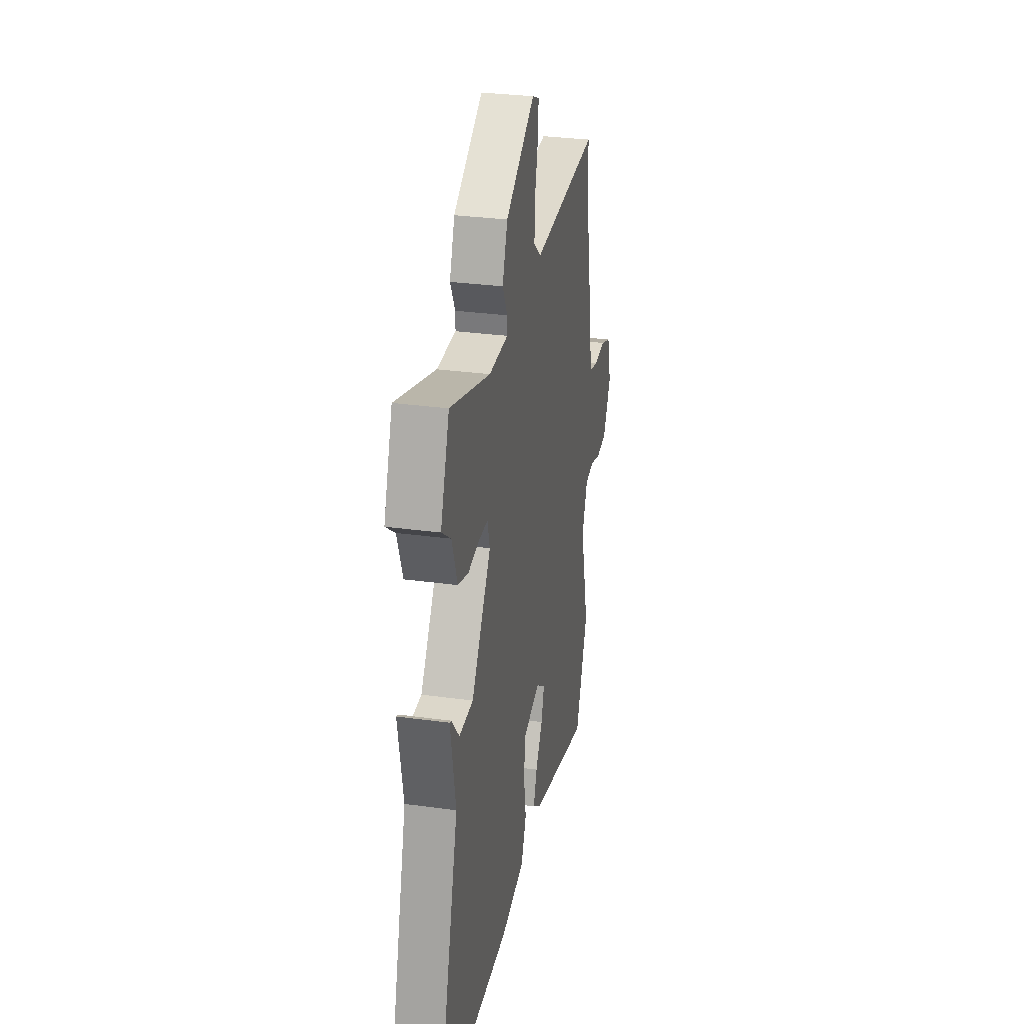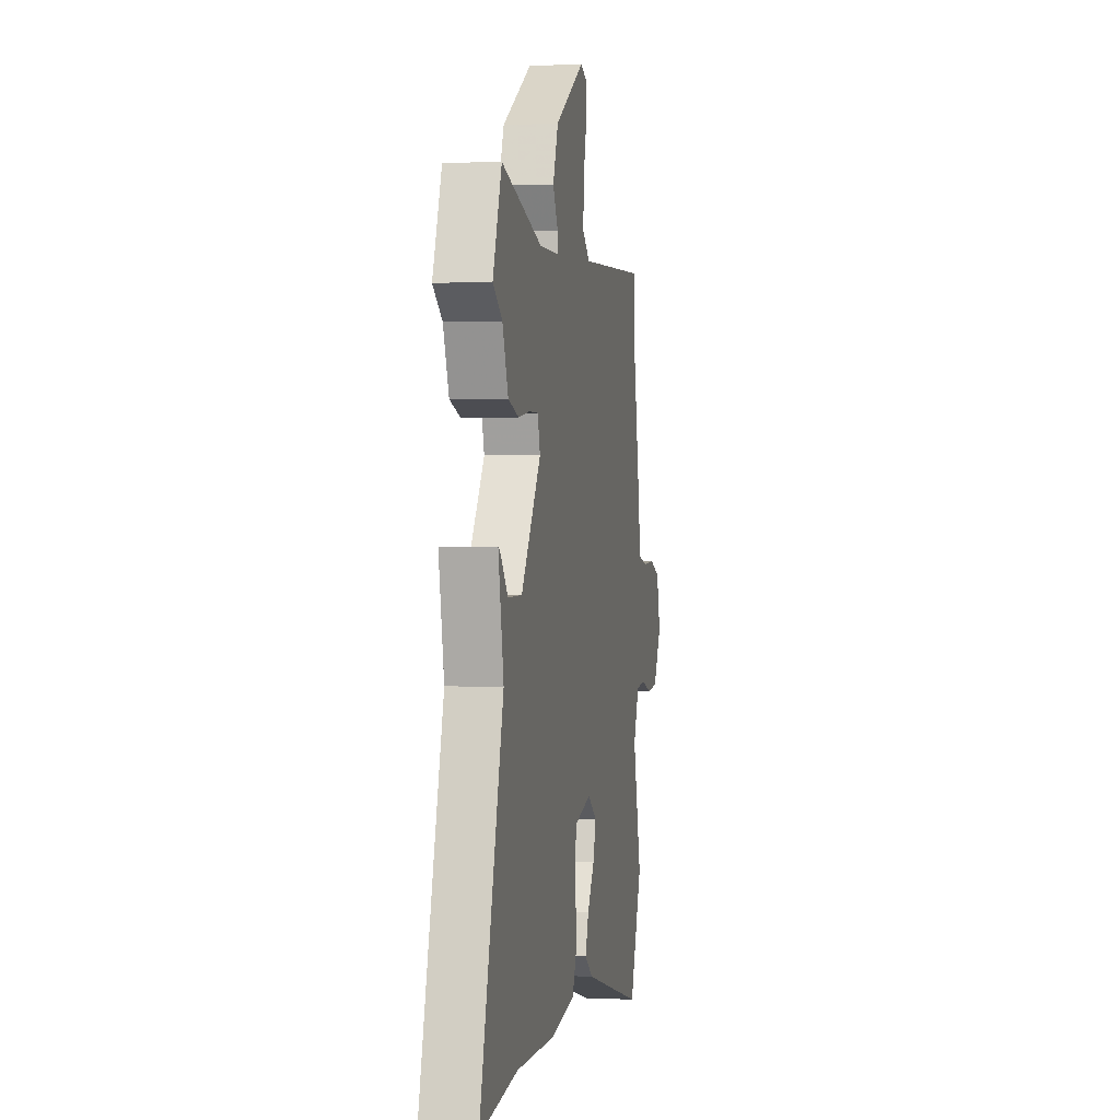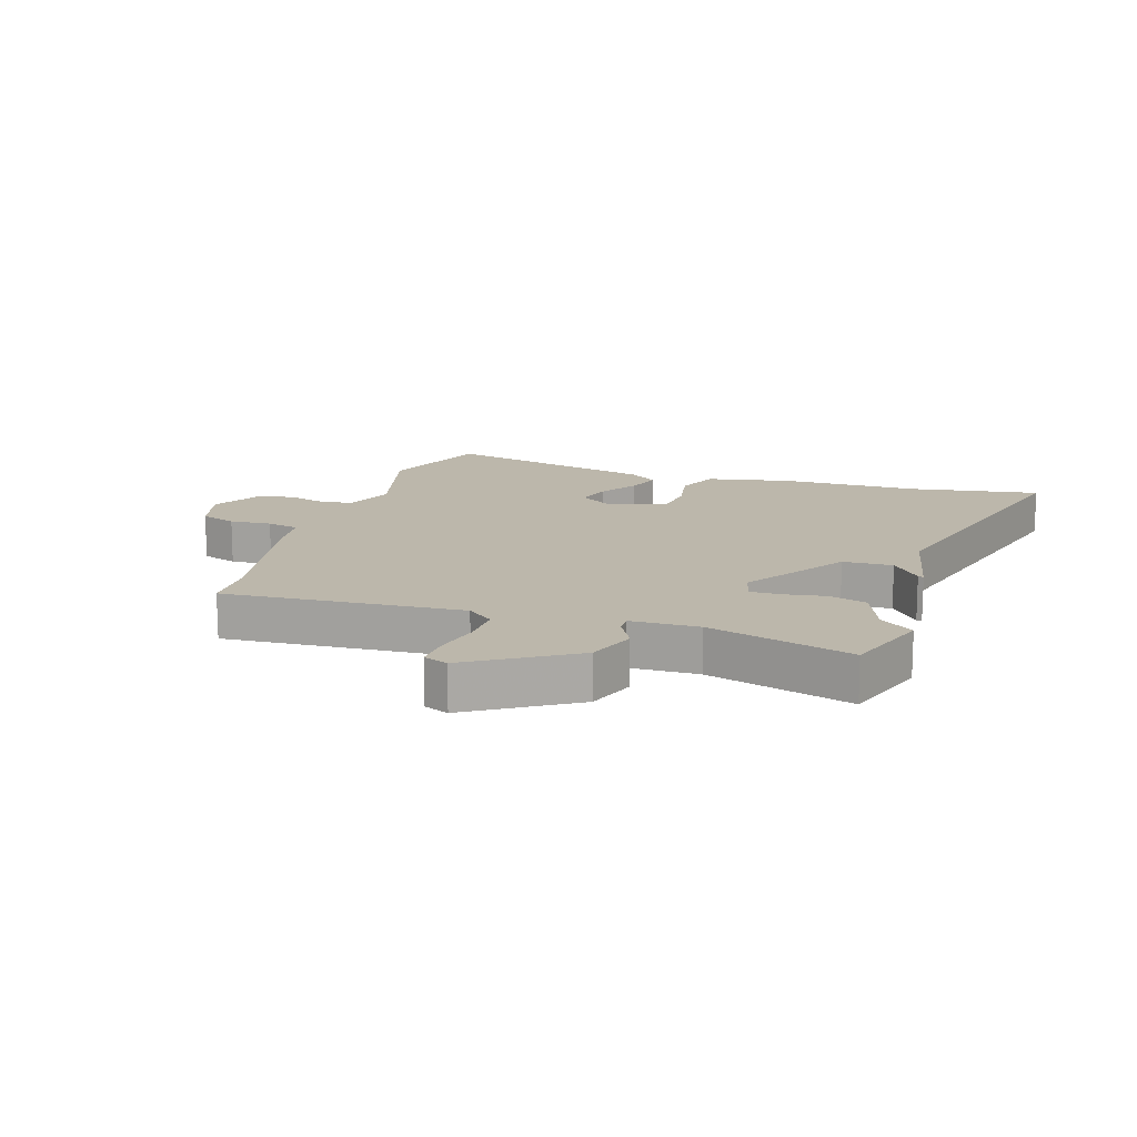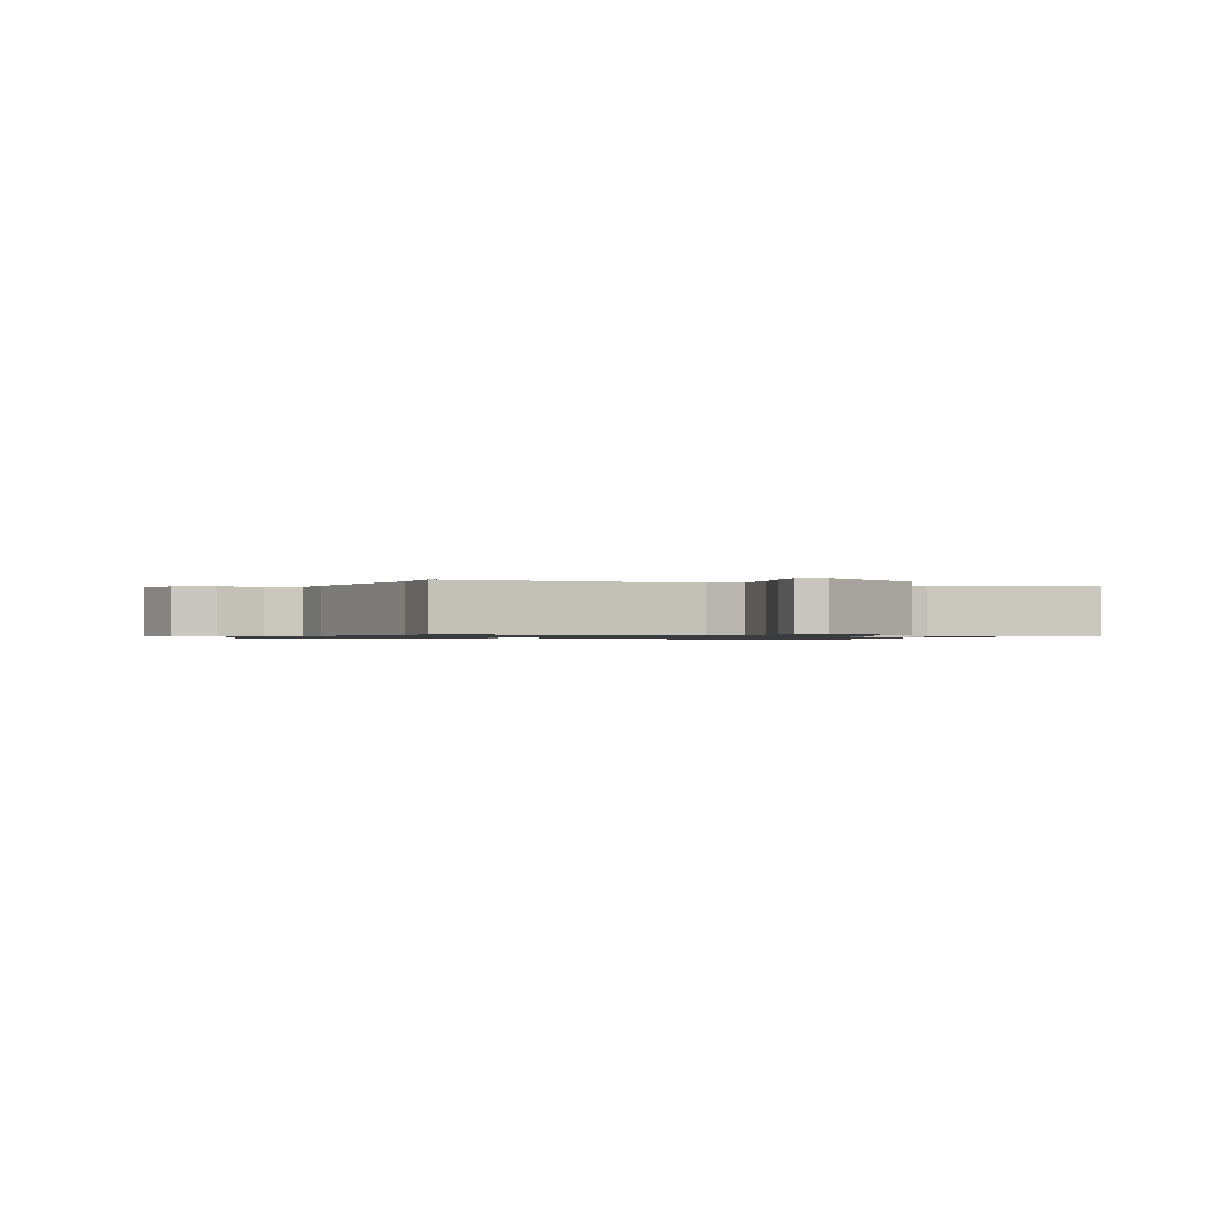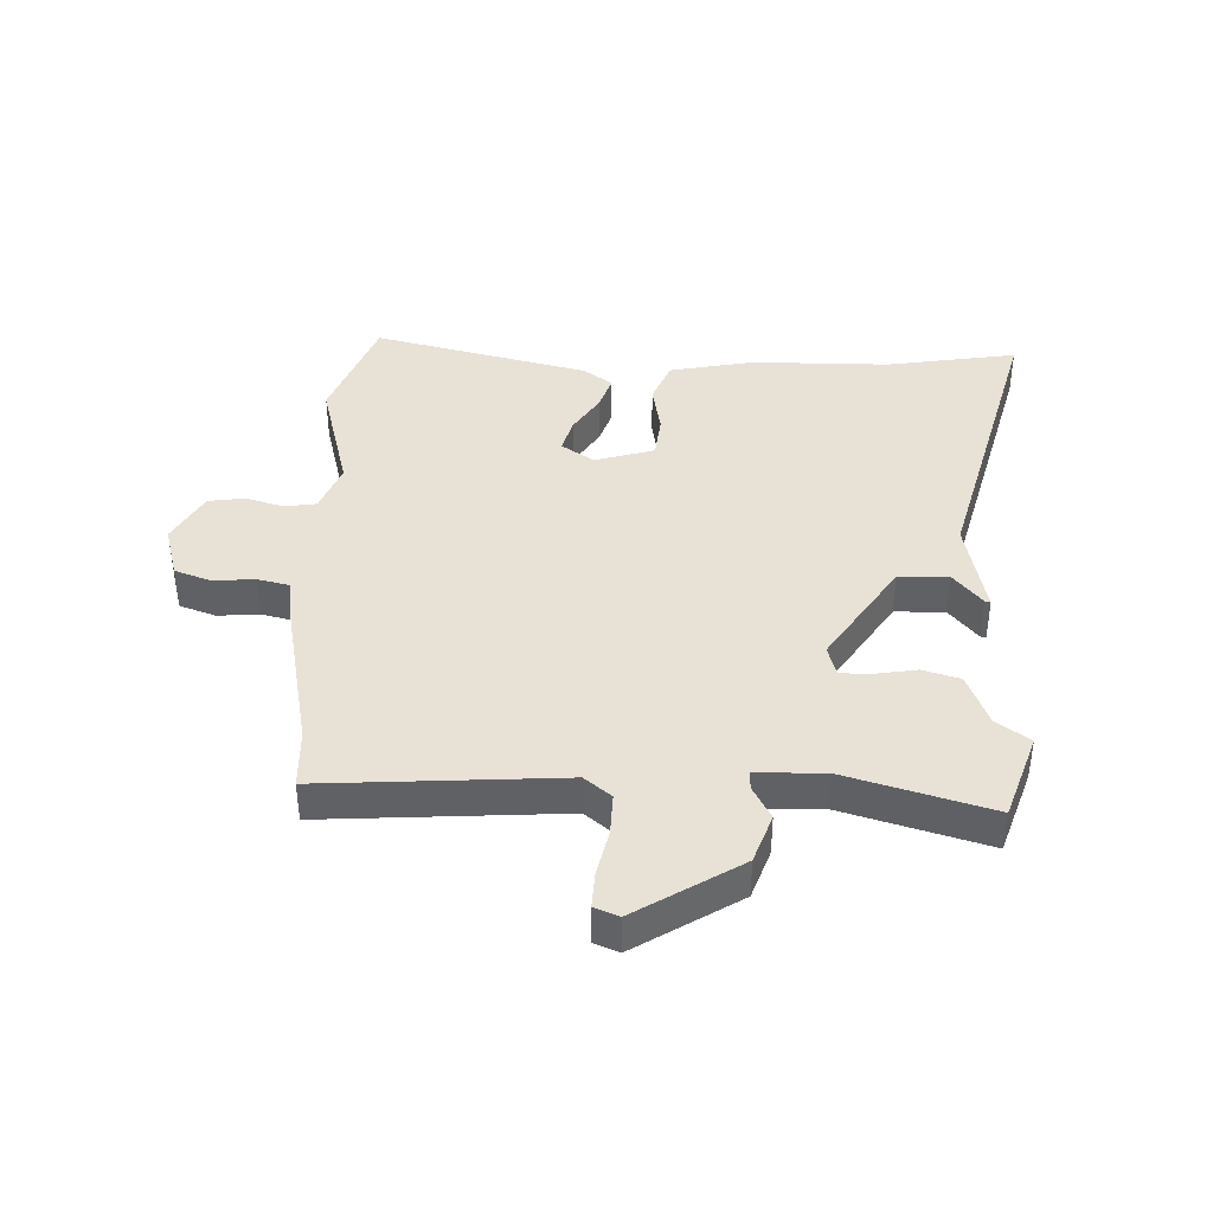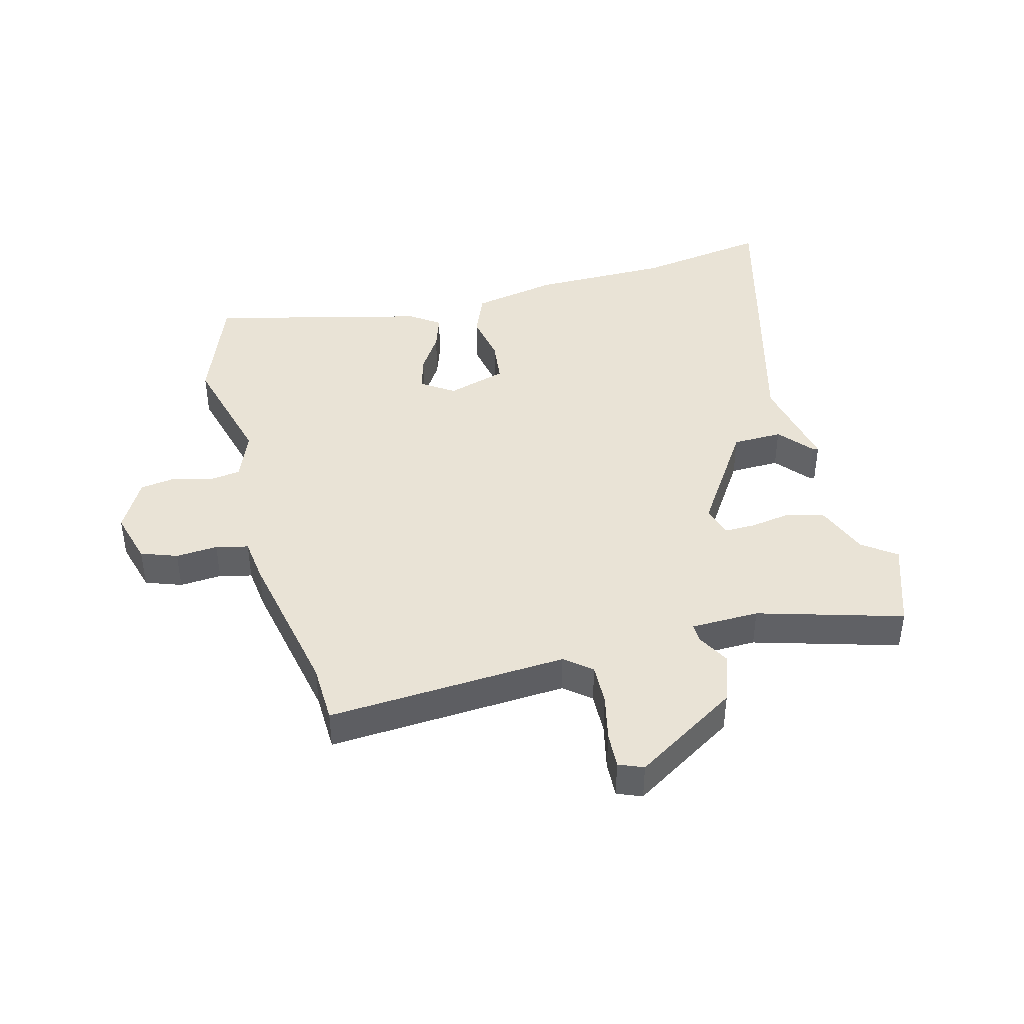
<metadata>
{"format":"obj","ext":"obj","renderer":"f3d","projection":"perspective","resolution":1024,"background":"white","views":[{"elev":30.1,"azim":101.4,"up":"+Z"},{"elev":0.6,"azim":100.5,"up":"+Z"},{"elev":14.5,"azim":17.0,"up":"+Y"},{"elev":-0.9,"azim":-21.3,"up":"+Y"},{"elev":40.5,"azim":1.1,"up":"+Y"},{"elev":42.3,"azim":-15.4,"up":"+Y"}]}
</metadata>
<code>
v -0.482 0.07 -0.546
v -0.554 0.07 -0.362
v -0.505 0.07 -0.165
v -0.538 0.07 -0.084
v -0.591 0.07 -0.077
v -0.652 0.07 -0.096
v -0.712 0.07 -0.088
v -0.76 0.07 -0.004
v -0.737 0.07 0.084
v -0.678 0.07 0.106
v -0.609 0.07 0.102
v -0.556 0.07 0.115
v -0.548 0.07 0.187
v -0.501 0.07 0.44
v -0.499 0.07 0.538
v -0.106 0.07 0.518
v -0.063 0.07 0.554
v -0.066 0.07 0.622
v -0.084 0.07 0.698
v -0.088 0.07 0.757
v -0.048 0.07 0.774
v 0.124 0.07 0.67
v 0.154 0.07 0.589
v 0.125 0.07 0.534
v 0.125 0.07 0.504
v 0.237 0.07 0.503
v 0.473 0.07 0.575
v 0.524 0.07 0.433
v 0.47 0.07 0.393
v 0.437 0.07 0.306
v 0.376 0.07 0.287
v 0.309 0.07 0.297
v 0.257 0.07 0.297
v 0.243 0.07 0.246
v 0.357 0.07 0.077
v 0.439 0.07 0.076
v 0.485 0.07 0.132
v 0.494 0.07 0.135
v 0.463 0.07 -0.026
v 0.599 0.07 -0.515
v 0.383 0.07 -0.483
v 0.156 0.07 -0.485
v 0.016 0.07 -0.459
v -0.014 0.07 -0.389
v 0 0.07 -0.305
v -0.009 0.07 -0.234
v -0.107 0.07 -0.206
v -0.16 0.07 -0.243
v -0.143 0.07 -0.3
v -0.102 0.07 -0.363
v -0.082 0.07 -0.42
v -0.13 0.07 -0.455
v -0.482 0 -0.546
v -0.554 0 -0.362
v -0.505 0 -0.165
v -0.538 0 -0.084
v -0.591 0 -0.077
v -0.652 0 -0.096
v -0.712 0 -0.088
v -0.76 0 -0.004
v -0.737 0 0.084
v -0.678 0 0.106
v -0.609 0 0.102
v -0.556 0 0.115
v -0.548 0 0.187
v -0.501 0 0.44
v -0.499 0 0.538
v -0.106 0 0.518
v -0.063 0 0.554
v -0.066 0 0.622
v -0.084 0 0.698
v -0.088 0 0.757
v -0.048 0 0.774
v 0.124 0 0.67
v 0.154 0 0.589
v 0.125 0 0.534
v 0.125 0 0.504
v 0.237 0 0.503
v 0.473 0 0.575
v 0.524 0 0.433
v 0.47 0 0.393
v 0.437 0 0.306
v 0.376 0 0.287
v 0.309 0 0.297
v 0.257 0 0.297
v 0.243 0 0.246
v 0.357 0 0.077
v 0.439 0 0.076
v 0.485 0 0.132
v 0.494 0 0.135
v 0.463 0 -0.026
v 0.599 0 -0.515
v 0.383 0 -0.483
v 0.156 0 -0.485
v 0.016 0 -0.459
v -0.014 0 -0.389
v 0 0 -0.305
v -0.009 0 -0.234
v -0.107 0 -0.206
v -0.16 0 -0.243
v -0.143 0 -0.3
v -0.102 0 -0.363
v -0.082 0 -0.42
v -0.13 0 -0.455
f 49 50 51 52
f 48 49 52 1
f 42 43 44 45
f 41 42 45 46
f 39 40 41 46
f 36 37 38 39
f 35 36 39 46
f 34 35 46 47
f 29 30 31 32
f 29 32 33
f 26 27 28 29
f 25 26 29 33
f 21 22 23 24
f 21 24 25
f 18 19 20 21
f 17 18 21 25
f 16 17 25 33
f 14 15 16 33
f 12 13 14 33
f 8 9 10 11
f 5 6 7 8
f 4 5 8 11
f 3 4 11 12
f 48 1 2 3
f 33 34 47 48
f 3 12 33 48
f 104 103 102 101
f 53 104 101 100
f 97 96 95 94
f 98 97 94 93
f 98 93 92 91
f 91 90 89 88
f 98 91 88 87
f 99 98 87 86
f 84 83 82 81
f 85 84 81
f 81 80 79 78
f 85 81 78 77
f 76 75 74 73
f 77 76 73
f 73 72 71 70
f 77 73 70 69
f 85 77 69 68
f 85 68 67 66
f 85 66 65 64
f 63 62 61 60
f 60 59 58 57
f 63 60 57 56
f 64 63 56 55
f 55 54 53 100
f 100 99 86 85
f 100 85 64 55
f 1 53 54 2
f 2 54 55 3
f 3 55 56 4
f 4 56 57 5
f 5 57 58 6
f 6 58 59 7
f 7 59 60 8
f 8 60 61 9
f 9 61 62 10
f 10 62 63 11
f 11 63 64 12
f 12 64 65 13
f 13 65 66 14
f 14 66 67 15
f 15 67 68 16
f 16 68 69 17
f 17 69 70 18
f 18 70 71 19
f 19 71 72 20
f 20 72 73 21
f 21 73 74 22
f 22 74 75 23
f 23 75 76 24
f 24 76 77 25
f 25 77 78 26
f 26 78 79 27
f 27 79 80 28
f 28 80 81 29
f 29 81 82 30
f 30 82 83 31
f 31 83 84 32
f 32 84 85 33
f 33 85 86 34
f 34 86 87 35
f 35 87 88 36
f 36 88 89 37
f 37 89 90 38
f 38 90 91 39
f 39 91 92 40
f 40 92 93 41
f 41 93 94 42
f 42 94 95 43
f 43 95 96 44
f 44 96 97 45
f 45 97 98 46
f 46 98 99 47
f 47 99 100 48
f 48 100 101 49
f 49 101 102 50
f 50 102 103 51
f 51 103 104 52
f 52 104 53 1

</code>
